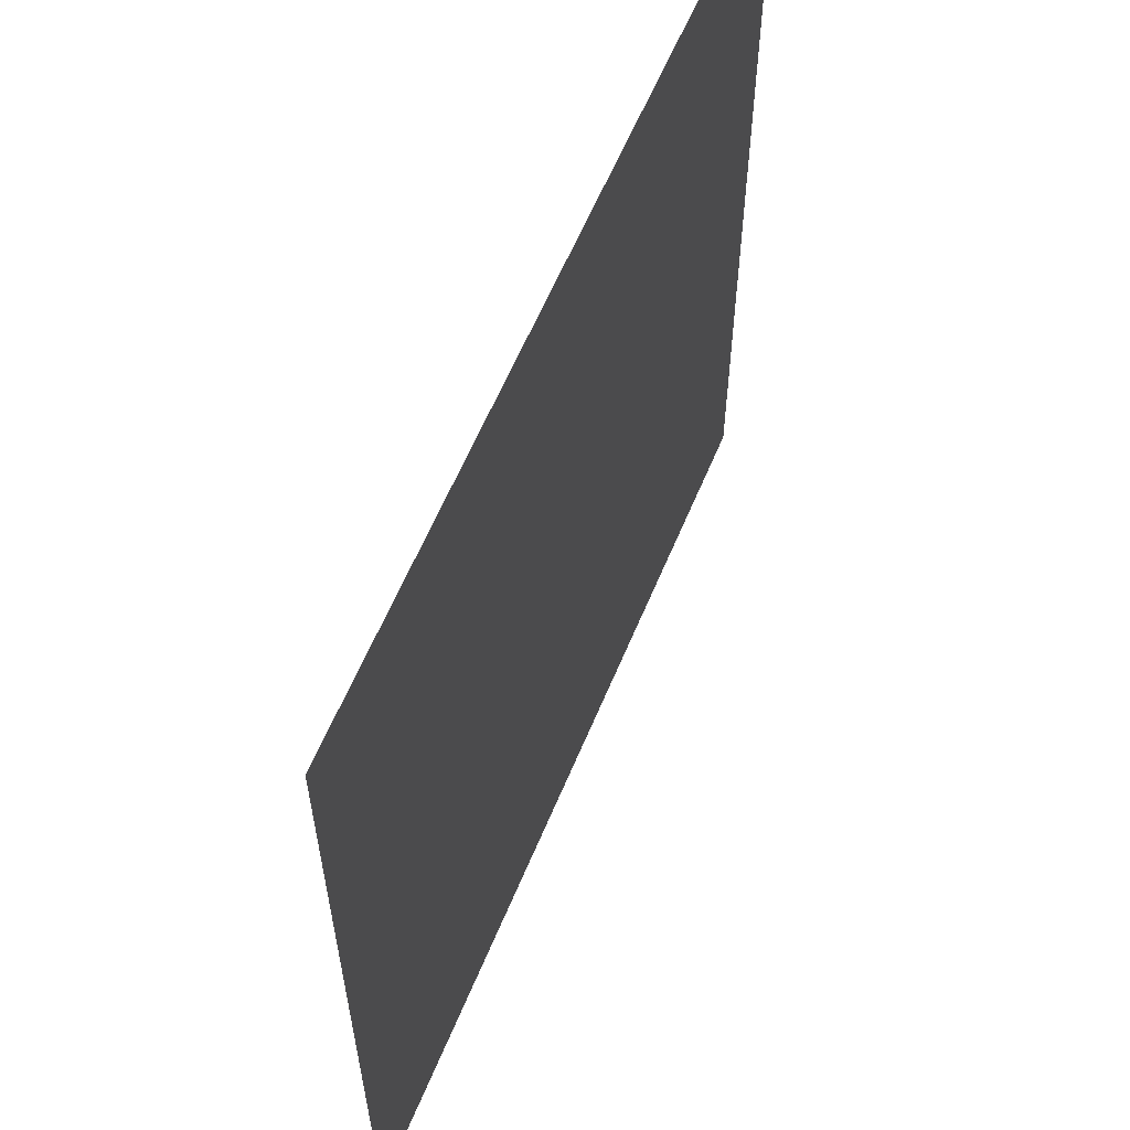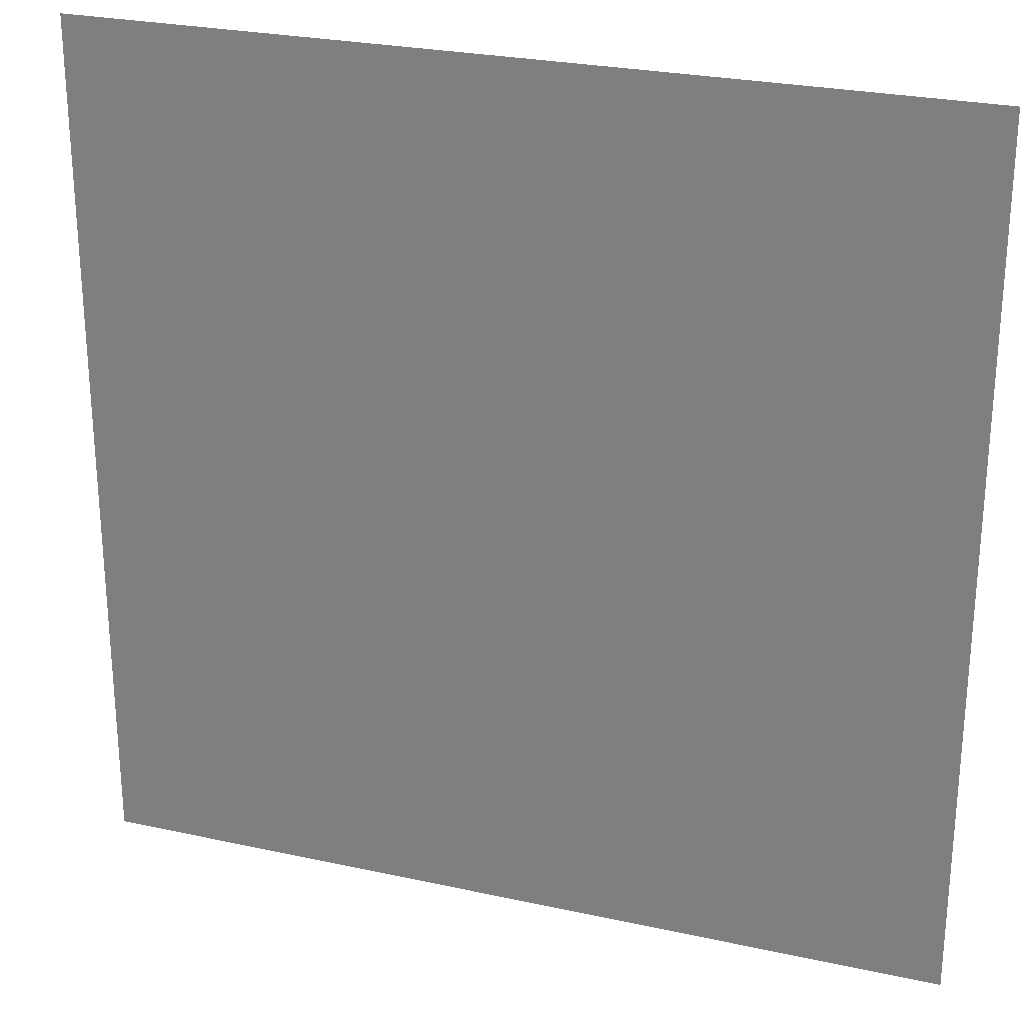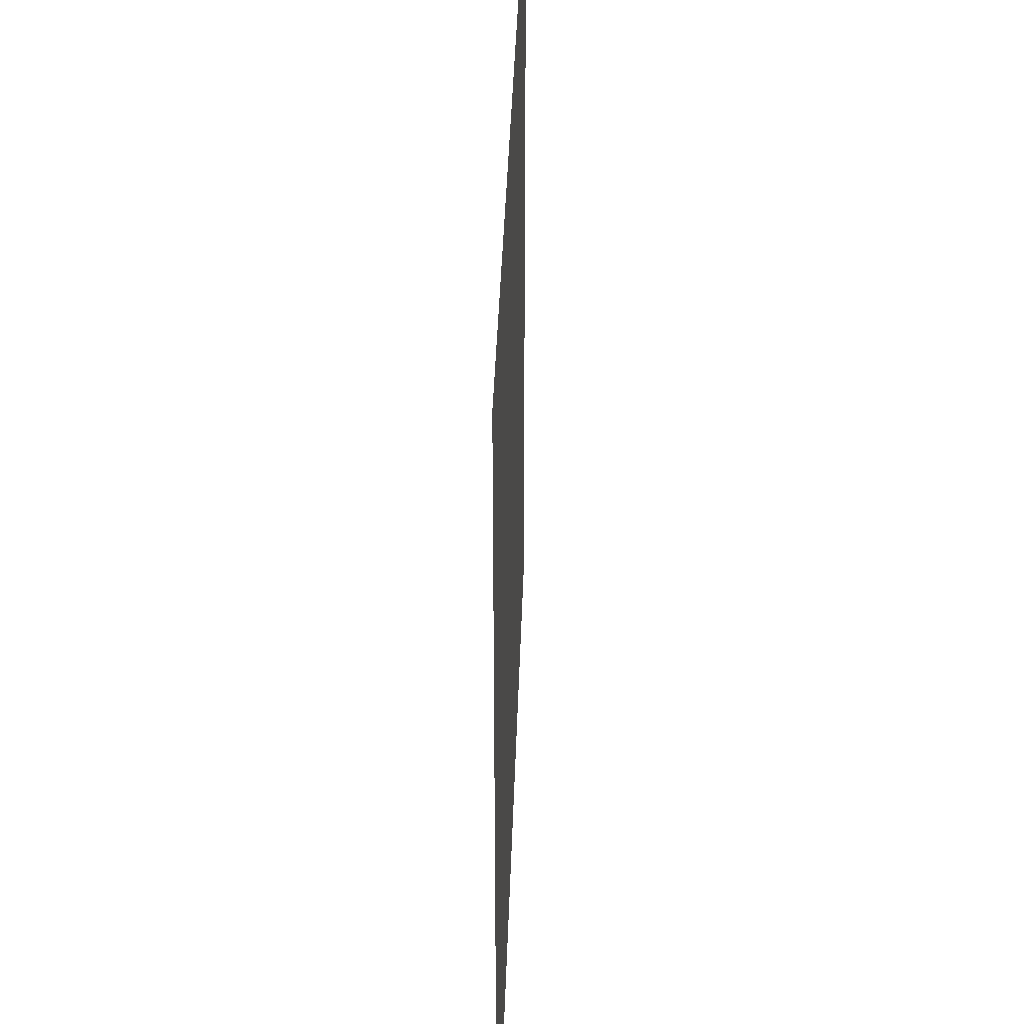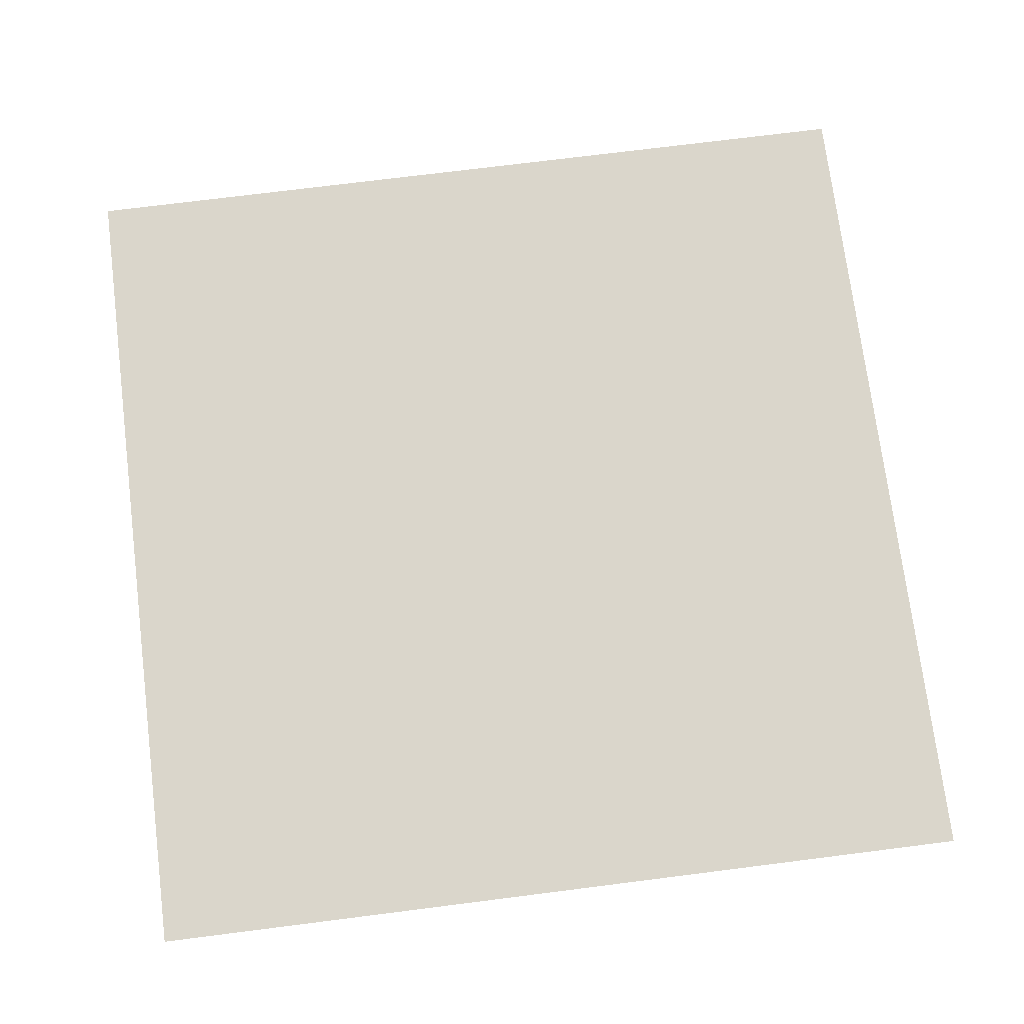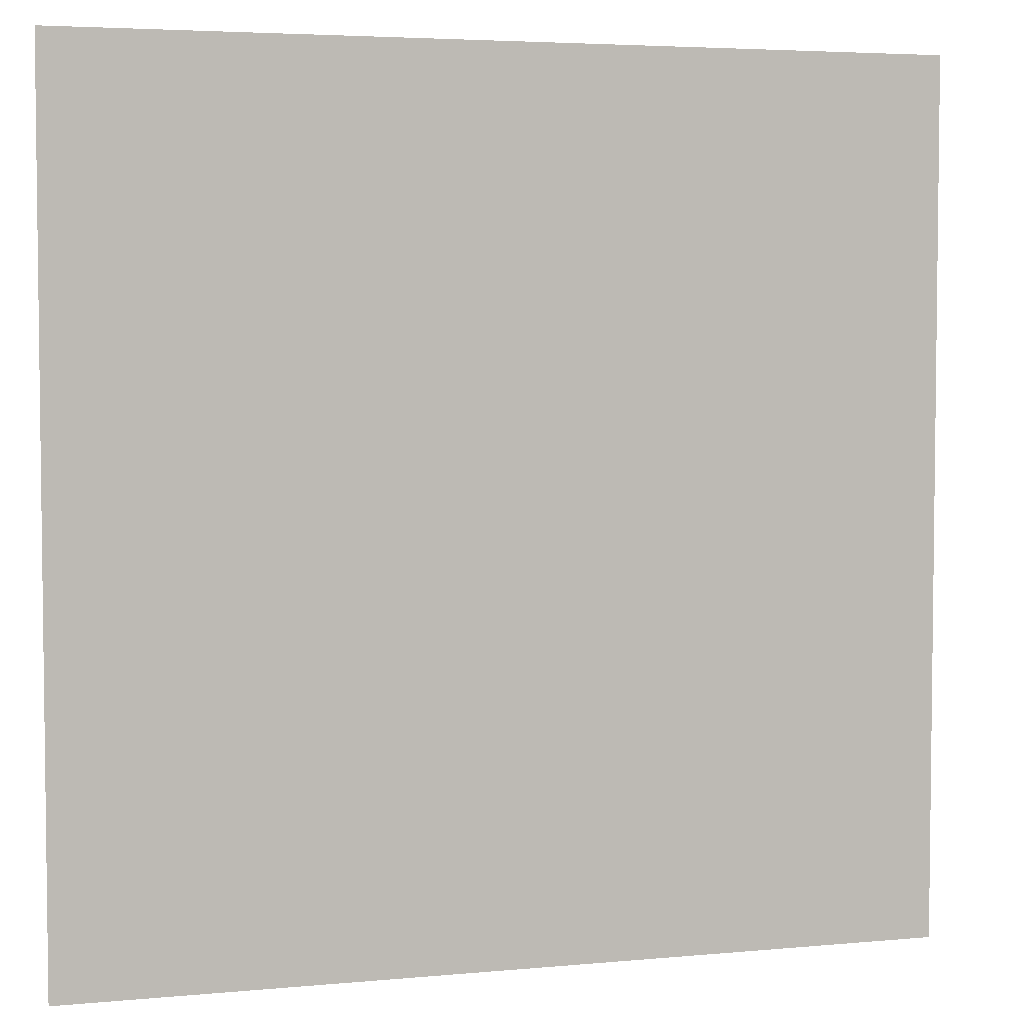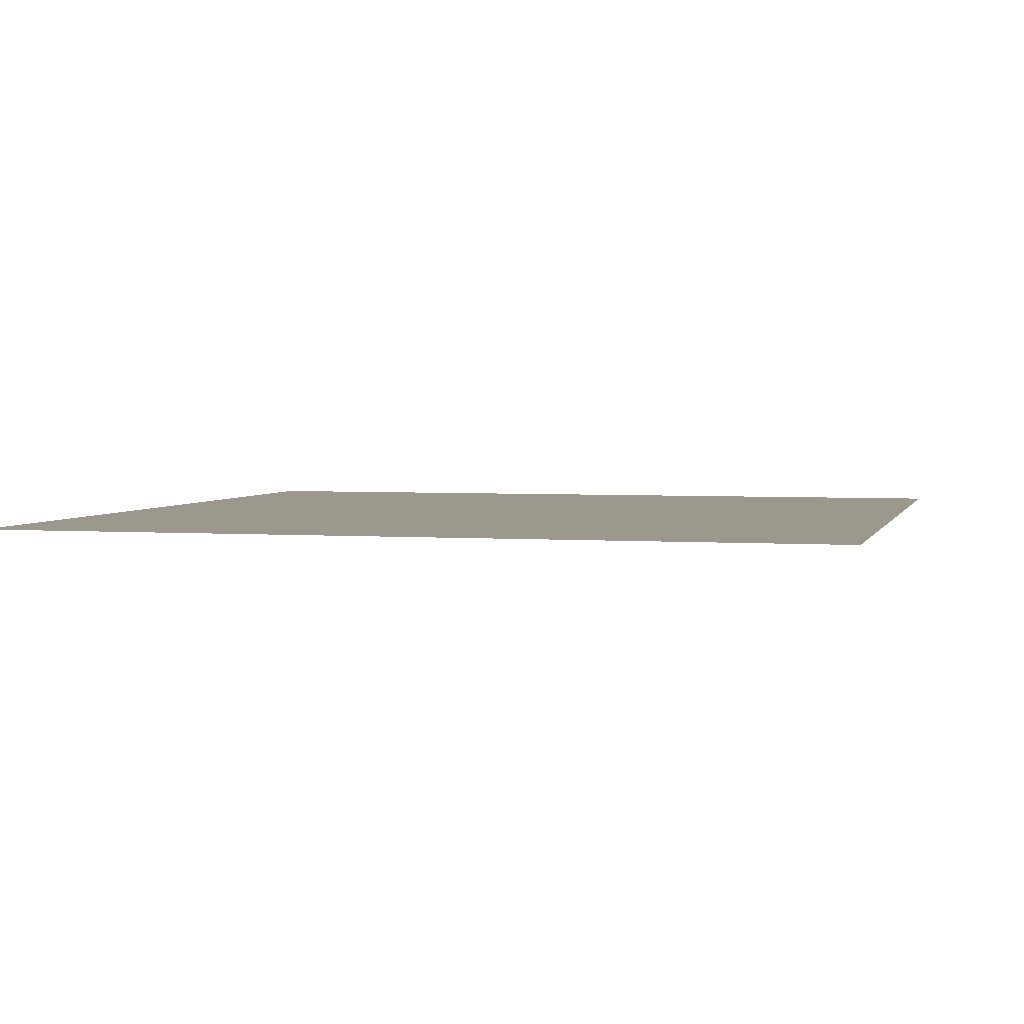
<metadata>
{"format":"obj","ext":"obj","renderer":"f3d","projection":"perspective","resolution":1024,"background":"white","views":[{"elev":60.4,"azim":112.5,"up":"+Y"},{"elev":26.1,"azim":19.2,"up":"+Y"},{"elev":38.5,"azim":91.8,"up":"+Y"},{"elev":73.7,"azim":-7.2,"up":"+Z"},{"elev":4.4,"azim":-17.1,"up":"+Y"},{"elev":3.2,"azim":-165.5,"up":"+Z"}]}
</metadata>
<code>
g SM_VFX_Board_Background_Bars_Portrait
v 5.143 2.028 0
v -5.143 -0.7277 0
v -5.143 5.143 0
v 5.143 5.143 0
v 5.143 1.955 0
v -5.143 -0.801 0
v -5.143 -0.7277 0
v 5.143 2.028 0
v 5.143 1.83 0
v -5.143 -0.9256 0
v -5.143 -0.801 0
v 5.143 1.955 0
v 5.143 1.706 0
v -5.143 -1.05 0
v -5.143 -0.9256 0
v 5.143 1.83 0
v 5.143 1.632 0
v -5.143 -1.124 0
v -5.143 -1.05 0
v 5.143 1.706 0
v 5.143 1.425 0
v -5.143 -1.331 0
v -5.143 -1.124 0
v 5.143 1.632 0
v 5.143 1.29 0
v -5.143 -1.466 0
v -5.143 -1.331 0
v 5.143 1.425 0
v 5.143 0.9596 0
v -5.143 -1.796 0
v -5.143 -1.466 0
v 5.143 1.29 0
v 5.143 0.8239 0
v -5.143 -1.932 0
v -5.143 -1.796 0
v 5.143 0.9596 0
v -5.143 -1.932 0
v 5.143 0.8239 0
v 5.143 -5.143 0
v -5.143 -5.143 0
g SM_VFX_Board_Background_Bars_Portrait_0
f 3 2 1
f 4 3 1
f 7 6 5
f 8 7 5
f 11 10 9
f 12 11 9
f 15 14 13
f 16 15 13
f 19 18 17
f 20 19 17
f 23 22 21
f 24 23 21
f 27 26 25
f 28 27 25
f 31 30 29
f 32 31 29
f 35 34 33
f 36 35 33
f 39 38 37
f 40 39 37

</code>
